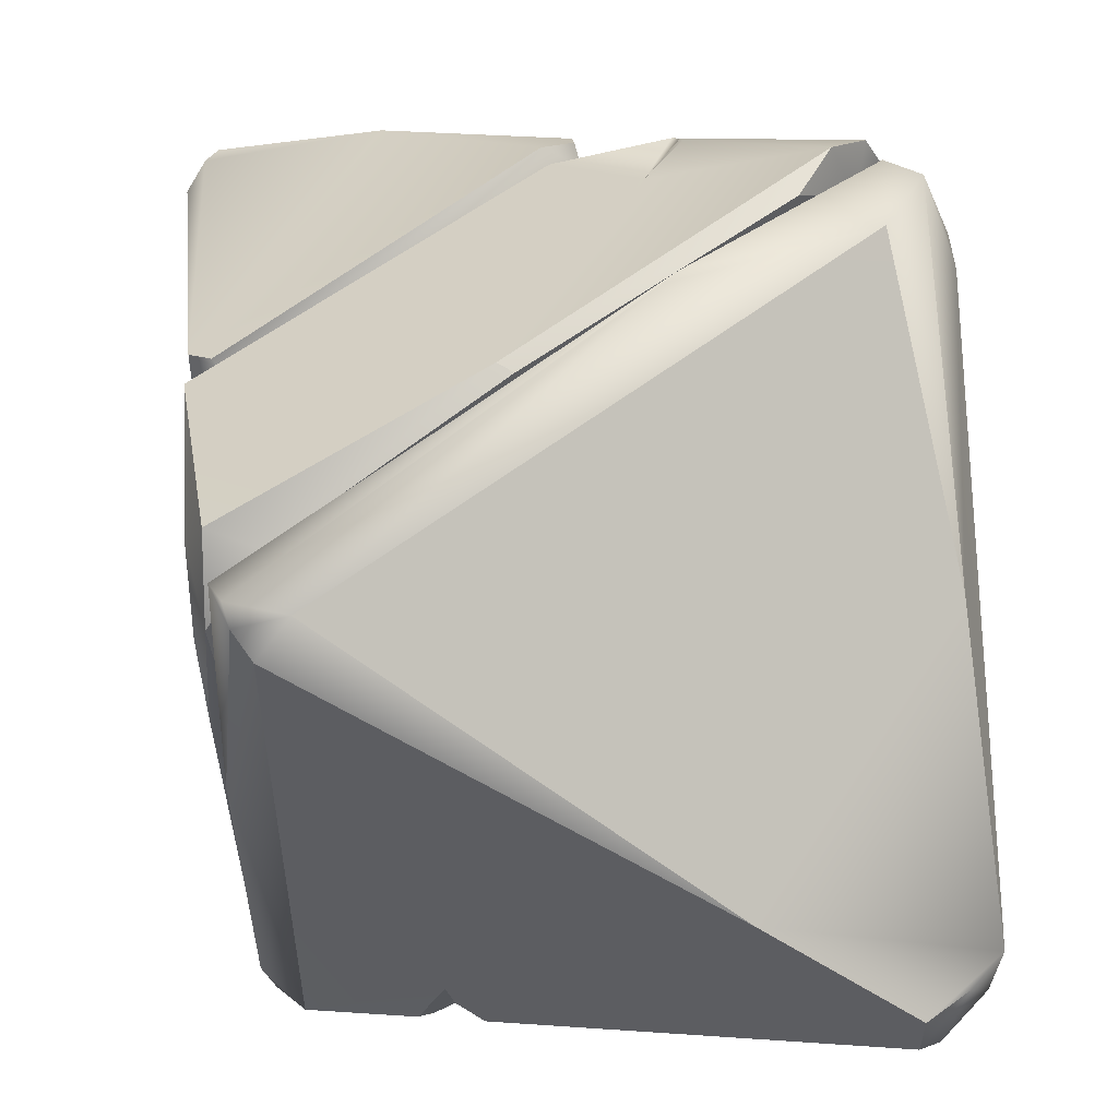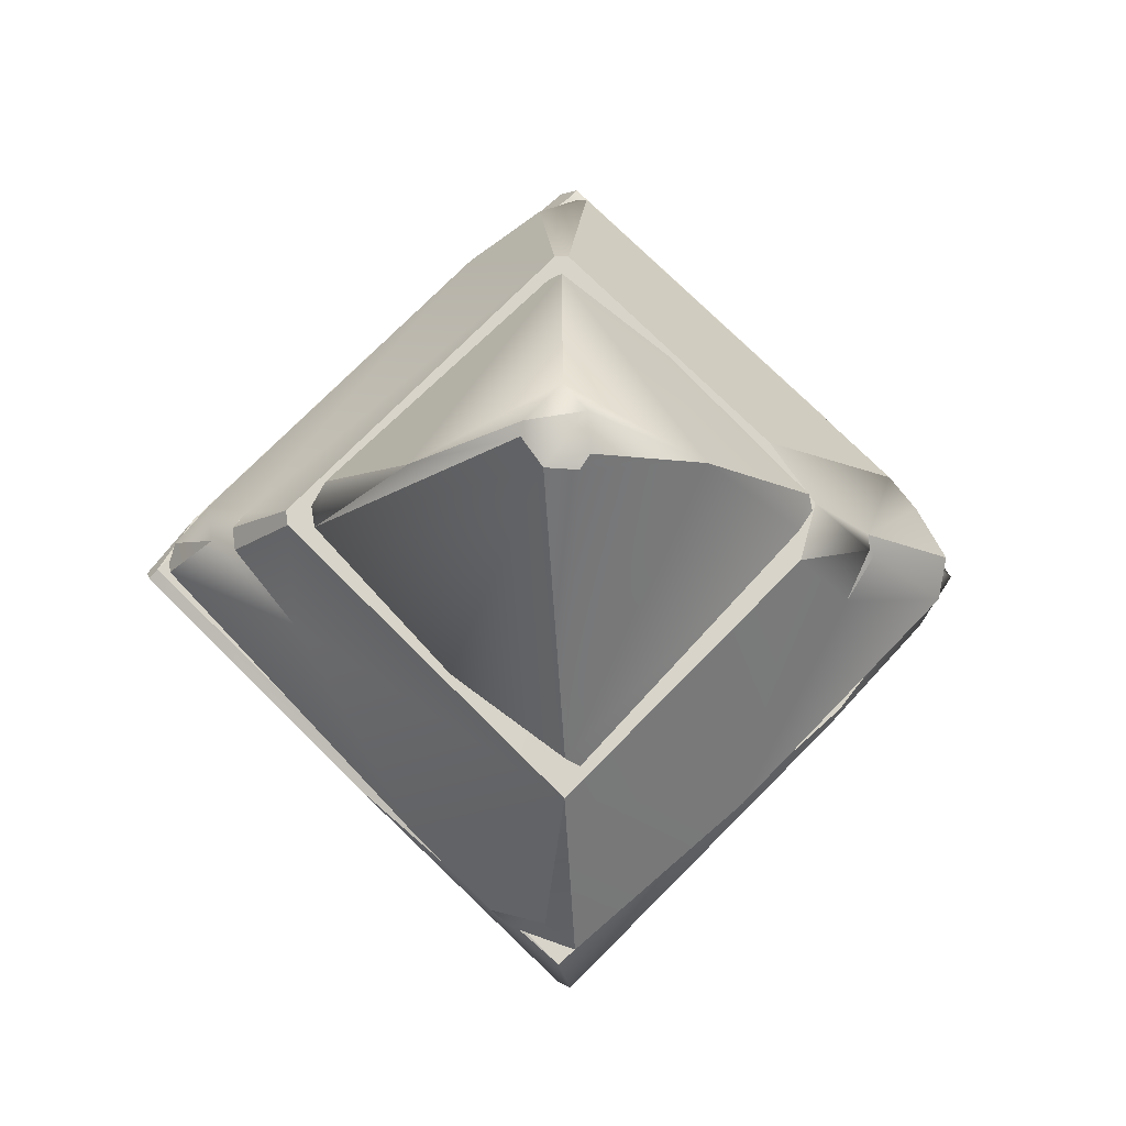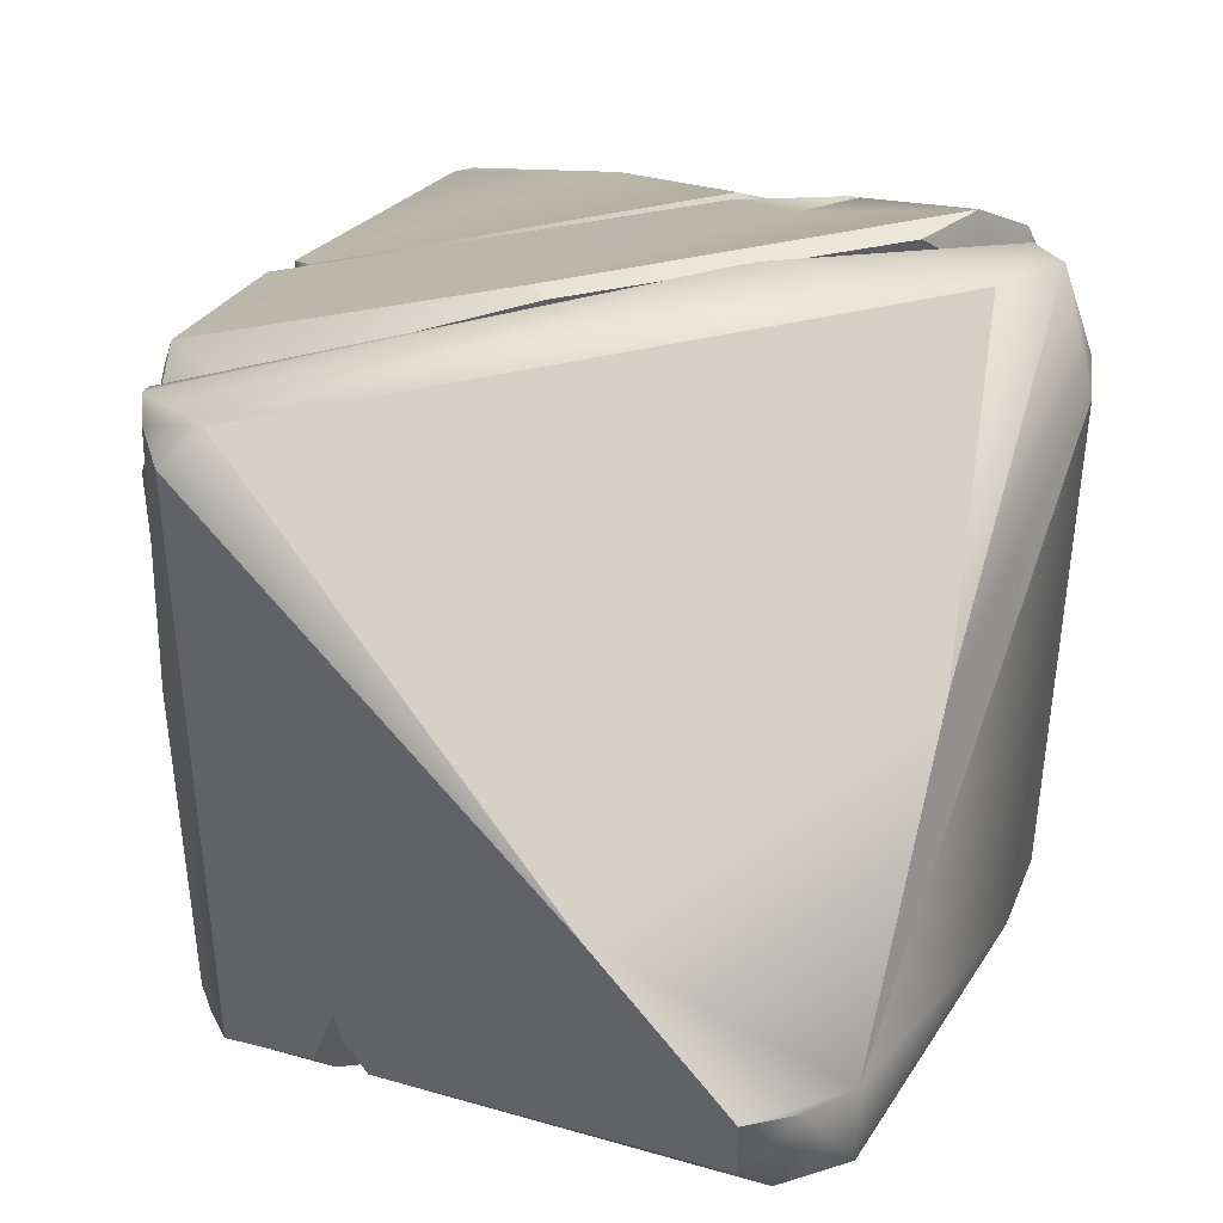
<metadata>
{"format":"obj","ext":"obj","renderer":"f3d","projection":"perspective","resolution":1024,"background":"white","views":[{"elev":59.2,"azim":142.9,"up":"+Y"},{"elev":75.4,"azim":134.7,"up":"+Z"},{"elev":46.2,"azim":166.3,"up":"+Y"}]}
</metadata>
<code>
g mdlMinorConstructBase
v 0.9447 -0.9388 0.1513
v 0.9736 -0.9736 0.08406
v 0.7438 -0.983 0.1368
v 0.9736 -0.9736 0.08406
v 0.9447 -0.9388 0.1513
v 0.983 -0.9403 0.1368
v 0.6879 -0.6418 -0.4239
v 0.6336 -0.7109 -0.3925
v 0.7308 -0.5847 -0.3616
v 0.79 0.8805 0.1602
v 0.9519 0.714 0.1593
v 0.8688 0.9118 0.2625
v 0.7852 -0.4013 0.4836
v 0.7819 -0.7819 0.492
v 0.6442 -0.7616 0.5215
v -0.6566 0.6843 0.5983
v -0.4768 0.7726 0.5039
v -0.6242 0.7182 0.5907
v -0.6566 0.6843 0.5983
v -0.6297 0.7381 0.5592
v -0.4768 0.7726 0.5039
v 0.04627 0.109 1.605
v 0.5389 0.5417 0.8699
v 0.11 0.03445 1.604
v -0.7613 -0.7613 0.1506
v -0.7613 0.7613 0.1506
v -0.7103 0.7103 0
v -0.7103 -0.7103 0
v 0.7613 0.7613 0.1506
v 0.7613 -0.7613 0.1506
v 0.7103 -0.7103 0
v 0.7103 0.7103 0
v -0.7613 0.7613 0.1506
v 0.7613 0.7613 0.1506
v 0.7103 0.7103 0
v -0.7103 0.7103 0
v 0.7613 -0.7613 0.1506
v -0.7613 -0.7613 0.1506
v -0.7103 -0.7103 0
v 0.7103 -0.7103 0
v 0.7103 0.7103 0
v 0.7103 -0.7103 0
v -0.7103 -0.7103 0
v -0.7103 0.7103 0
v -0.07495 -0.983 0.1368
v -0.9418 -0.9017 0.1523
v 0.9447 -0.9388 0.1513
v 0.7438 -0.983 0.1368
v 0.7613 -0.7613 0.1506
v -0.9418 -0.9017 0.1523
v -0.7613 -0.7613 0.1506
v 0.9447 -0.9388 0.1513
v 0.7613 0.7613 0.1506
v 0.9303 0.9006 0.1513
v 0.7613 -0.7613 0.1506
v 0.9447 -0.9388 0.1513
v 0.9447 -0.9388 0.1513
v 0.9303 0.9006 0.1513
v 0.983 0.05845 0.1368
v 0.983 -0.9403 0.1368
v 0.9136 -0.9515 -0.04088
v 0.787 -0.7454 -0.2799
v 0.7406 -0.787 -0.2799
v 0.9566 -0.9486 -0.02
v 0.9736 -0.9736 0.08406
v 0.7438 -0.983 0.1368
v -0.07495 -0.983 0.1368
v -0.9023 -0.9515 -0.04088
v -0.9615 -0.9619 0.04731
v 0.1112 -0.03825 -1.262
v 0.1112 0.1112 -1.262
v -0.01893 0.1112 -1.262
v 0.03632 -0.1139 -1.256
v 0.6879 -0.6418 -0.4239
v 0.6336 -0.7109 -0.3925
v -0.1412 -0.1412 -1.218
v -0.1282 0.1265 -1.241
v 0.7433 -0.5179 -0.3434
v 0.4218 -0.731 -0.3613
v 0.7406 -0.787 -0.2799
v 0.787 -0.7454 -0.2799
v 0.4218 -0.731 -0.3613
v 0.7433 -0.5179 -0.3434
v 0.7308 -0.5847 -0.3616
v 0.6336 -0.7109 -0.3925
v 0.1112 -0.03825 -1.262
v 0.3351 0.3351 -0.9365
v 0.1112 0.1112 -1.262
v 0.6879 -0.6418 -0.4239
v 0.7433 -0.5179 -0.3434
v 0.7308 -0.5847 -0.3616
v 0.9515 0.8629 -0.04088
v 0.9566 -0.9486 -0.02
v 0.787 -0.7454 -0.2799
v -0.9418 -0.9017 0.1523
v -0.9615 -0.9619 0.04731
v -0.983 -0.9063 0.1368
v -0.07495 -0.983 0.1368
v 0.9303 0.9006 0.1513
v 0.9623 0.9265 0.02009
v 0.983 0.05845 0.1368
v 0.9504 0.9726 0.06074
v -0.9818 0.2553 0.1442
v -0.9418 -0.9017 0.1523
v -0.983 -0.9063 0.1368
v -0.7613 -0.7613 0.1506
v -0.7613 0.7613 0.1506
v -0.864 0.9036 0.1506
v 0.7613 0.7613 0.1506
v -0.2881 0.9719 0.1486
v 0.9303 0.9006 0.1513
v -0.7613 0.7613 0.1506
v -0.864 0.9036 0.1506
v 0.9303 0.9006 0.1513
v -0.2881 0.9719 0.1486
v 0.9504 0.9726 0.06074
v -0.2351 0.9824 0.1356
v 0.8518 0.9515 -0.04088
v 0.9623 0.9265 0.02009
v 0.9515 0.8629 -0.04088
v 0.3351 0.3351 -0.9365
v -0.7258 0.9584 -0.01921
v -0.864 0.9036 0.1506
v -0.8979 0.9247 0.05389
v -0.4574 0.5228 -0.6638
v 0.1112 0.1112 -1.262
v -0.1282 0.1265 -1.241
v -0.01893 0.1112 -1.262
v 0.3351 0.3351 -0.9365
v -0.4574 0.5228 -0.6638
v 0.8518 0.9515 -0.04088
v -0.7258 0.9584 -0.01921
v -0.1412 -0.1412 -1.218
v -0.1282 0.1265 -1.241
v -0.835 -0.835 -0.2101
v -0.9515 0.6308 -0.04088
v -0.9515 -0.8353 -0.04088
v -0.4574 0.5228 -0.6638
v -0.9515 0.6308 -0.04088
v -0.1282 0.1265 -1.241
v -0.8979 0.9247 0.05389
v -0.9602 0.7021 0.008338
v -0.864 0.9036 0.1506
v -0.9818 0.2553 0.1442
v -0.9515 0.6308 -0.04088
v -0.9515 -0.8353 -0.04088
v -0.983 -0.9063 0.1368
v -0.9615 -0.9619 0.04731
v -0.9023 -0.9515 -0.04088
v -0.835 -0.835 -0.2101
v 0.9515 0.8629 -0.04088
v 0.983 0.05845 0.1368
v 0.9623 0.9265 0.02009
v 0.9566 -0.9486 -0.02
v 0.983 -0.9403 0.1368
v 0.9736 -0.9736 0.08406
v 0.03632 -0.1139 -1.256
v 0.4218 -0.731 -0.3613
v 0.6336 -0.7109 -0.3925
v -0.1412 -0.1412 -1.218
v -0.835 -0.835 -0.2101
v -0.9023 -0.9515 -0.04088
v 0.9136 -0.9515 -0.04088
v 0.7406 -0.787 -0.2799
v 0.5085 -0.5085 0.7483
v 0.7443 -0.7443 0.2006
v 0.7443 0.7443 0.2006
v 0.5085 0.5085 0.7483
v -0.5085 -0.5085 0.7483
v -0.7443 -0.7443 0.2006
v 0.7443 -0.7443 0.2006
v 0.5085 -0.5085 0.7483
v 0.5085 0.5085 0.7483
v 0.7443 0.7443 0.2006
v -0.7443 0.7443 0.2006
v -0.5085 0.5085 0.7483
v -0.5085 -0.5085 0.7483
v 0.5085 -0.5085 0.7483
v 0.5205 -0.5205 0.7664
v -0.5205 -0.5205 0.7664
v 0.5085 -0.5085 0.7483
v 0.5085 0.5085 0.7483
v 0.5205 0.5205 0.7664
v 0.5205 -0.5205 0.7664
v 0.5085 0.5085 0.7483
v -0.5085 0.5085 0.7483
v -0.5205 0.5205 0.7664
v 0.5205 0.5205 0.7664
v -0.5085 0.5085 0.7483
v -0.5085 -0.5085 0.7483
v -0.5205 -0.5205 0.7664
v -0.5205 0.5205 0.7664
v -0.8051 0.8051 0.1605
v -0.7443 -0.7443 0.2006
v -0.7443 0.7443 0.2006
v -0.8056 -0.8056 0.1602
v 0.8056 -0.8056 0.1602
v 0.8056 0.8056 0.1602
v 0.7443 0.7443 0.2006
v 0.7443 -0.7443 0.2006
v 0.8056 -0.8056 0.1602
v 0.7443 -0.7443 0.2006
v -0.7443 -0.7443 0.2006
v -0.8056 -0.8056 0.1602
v -0.5085 0.5085 0.7483
v -0.7443 0.7443 0.2006
v -0.7443 -0.7443 0.2006
v -0.5085 -0.5085 0.7483
v 0.6497 -0.9511 0.1602
v -0.6076 -0.9511 0.1602
v -0.53 -0.9629 0.1985
v 0.6841 -0.9629 0.1985
v 0.8485 -0.9334 0.2459
v 0.7819 -0.7819 0.492
v 0.9277 -0.8715 0.255
v 0.9062 -0.9038 0.2321
v -0.9555 0.6929 0.1659
v -0.8056 -0.8056 0.1602
v -0.8051 0.8051 0.1605
v -0.9528 -0.8721 0.1619
v -0.9629 -0.8401 0.1985
v -0.9629 0.5601 0.1985
v -0.6089 0.2853 0.7664
v -0.6089 -0.5785 0.7664
v 0.6118 0.6115 0.7656
v 0.1615 0.9629 0.1985
v 0.8688 0.9118 0.2625
v -0.4055 0.6089 0.7664
v -0.4768 0.7726 0.5039
v -0.6242 0.7182 0.5907
v -0.7675 0.956 0.2166
v -0.6297 0.7381 0.5592
v -0.883 0.8794 0.229
v -0.6566 0.6843 0.5983
v -0.8051 0.8051 0.1605
v -0.7443 0.7443 0.2006
v 0.7443 0.7443 0.2006
v 0.8056 0.8056 0.1602
v -0.63 0.9511 0.1602
v 0.1411 0.9511 0.1602
v 0.1615 0.9629 0.1985
v -0.7675 0.956 0.2166
v -0.9555 0.6929 0.1659
v -0.8051 0.8051 0.1605
v -0.883 0.8794 0.229
v -0.7675 0.956 0.2166
v -0.63 0.9511 0.1602
v 0.6442 -0.7616 0.5215
v 0.7093 -0.7534 0.5346
v 0.7541 -0.696 0.5336
v 0.7852 -0.4013 0.4836
v 0.5807 -0.6089 0.7664
v 0.7541 -0.696 0.5336
v 0.7093 -0.7534 0.5346
v 0.6089 -0.5719 0.7664
v 0.5205 0.5205 0.7664
v -0.4055 0.6089 0.7664
v 0.6118 0.6115 0.7656
v -0.5205 0.5205 0.7664
v -0.5665 0.5183 0.7664
v 0.6841 -0.9629 0.1985
v 0.7819 -0.7819 0.492
v 0.8485 -0.9334 0.2459
v 0.6442 -0.7616 0.5215
v -0.53 -0.9629 0.1985
v -0.5784 -0.6089 0.7664
v -0.7818 -0.8845 0.3244
v 0.5807 -0.6089 0.7664
v 0.7093 -0.7534 0.5346
v -0.6076 -0.9511 0.1602
v -0.7818 -0.8845 0.3244
v -0.53 -0.9629 0.1985
v -0.9528 -0.8721 0.1619
v -0.9629 -0.8401 0.1985
v -0.6089 -0.5785 0.7664
v -0.5784 -0.6089 0.7664
v -0.9629 0.5601 0.1985
v -0.9629 -0.8401 0.1985
v -0.9528 -0.8721 0.1619
v -0.9555 0.6929 0.1659
v -0.6566 0.6843 0.5983
v -0.883 0.8794 0.229
v -0.6089 0.2853 0.7664
v -0.5665 0.5183 0.7664
v -0.5205 -0.5205 0.7664
v -0.5784 -0.6089 0.7664
v -0.6089 -0.5785 0.7664
v 0.5205 -0.5205 0.7664
v 0.5807 -0.6089 0.7664
v -0.8051 0.8051 0.1605
v 0.1411 0.9511 0.1602
v -0.63 0.9511 0.1602
v 0.8056 0.8056 0.1602
v 0.79 0.8805 0.1602
v -0.5665 0.5183 0.7664
v -0.5205 0.5205 0.7664
v -0.6089 0.2853 0.7664
v -0.5205 -0.5205 0.7664
v -0.6089 -0.5785 0.7664
v -0.5665 0.5183 0.7664
v -0.6242 0.7182 0.5907
v -0.4055 0.6089 0.7664
v -0.6566 0.6843 0.5983
v 0.9629 0.6314 0.1985
v 0.9519 0.714 0.1593
v 0.9629 0.2766 0.1985
v 0.8817 0.7945 0.3287
v 0.8688 0.9118 0.2625
v 0.6118 0.6115 0.7656
v 0.9629 0.6314 0.1985
v 0.6118 0.6115 0.7656
v 0.8817 0.7945 0.3287
v 0.9629 0.2766 0.1985
v 0.7852 -0.4013 0.4836
v 0.9277 -0.8715 0.255
v 0.7819 -0.7819 0.492
v 0.6089 -0.5719 0.7664
v 0.7541 -0.696 0.5336
v 0.79 0.8805 0.1602
v 0.1615 0.9629 0.1985
v 0.1411 0.9511 0.1602
v 0.8688 0.9118 0.2625
v 0.8476 -0.8794 0.1602
v 0.8056 -0.8056 0.1602
v 0.6497 -0.9511 0.1602
v -0.6076 -0.9511 0.1602
v -0.8056 -0.8056 0.1602
v -0.9528 -0.8721 0.1619
v 0.6497 -0.9511 0.1602
v 0.6841 -0.9629 0.1985
v 0.8476 -0.8794 0.1602
v 0.8485 -0.9334 0.2459
v 0.9062 -0.9038 0.2321
v 0.8476 -0.8794 0.1602
v 0.9629 0.2766 0.1985
v 0.9519 0.714 0.1593
v 0.9277 -0.8715 0.255
v 0.9062 -0.9038 0.2321
v 0.8056 0.8056 0.1602
v 0.9519 0.714 0.1593
v 0.79 0.8805 0.1602
v 0.8056 -0.8056 0.1602
v 0.8476 -0.8794 0.1602
v 0.5205 -0.5205 0.7664
v 0.6089 -0.5719 0.7664
v 0.5807 -0.6089 0.7664
v 0.5205 0.5205 0.7664
v 0.6118 0.6115 0.7656
v 0.4354 -0.438 0.7822
v 0.438 0.4354 0.7822
v 0.1751 0.1751 1.182
v 0.1751 -0.1751 1.182
v -0.4354 0.438 0.7822
v -0.4373 -0.4348 0.7828
v -0.1751 -0.1751 1.182
v -0.1751 0.1751 1.182
v 0.438 0.4354 0.7822
v -0.4354 0.438 0.7822
v -0.1751 0.1751 1.182
v 0.1751 0.1751 1.182
v -0.1751 -0.1751 1.182
v 0.1751 -0.1751 1.182
v 0.1751 0.1751 1.182
v -0.1751 0.1751 1.182
v -0.4373 -0.4348 0.7828
v 0.4354 -0.438 0.7822
v 0.1751 -0.1751 1.182
v -0.1751 -0.1751 1.182
v -0.07693 0.01614 1.648
v 0.06197 -0.08858 1.641
v -0.08679 -0.08679 1.643
v 0.2973 -0.3275 1.235
v -0.5085 -0.5085 0.9278
v -0.4777 -0.5366 0.8801
v 0.4389 -0.5766 0.8123
v -0.4499 -0.4837 0.7791
v -0.4777 -0.5366 0.8801
v 0.4389 -0.5766 0.8123
v 0.5179 -0.5608 0.7783
v -0.5085 -0.5085 0.9278
v -0.4777 -0.5366 0.8801
v -0.4499 -0.4837 0.7791
v -0.5827 -0.1182 0.8019
v -0.5728 -0.1171 0.7791
v -0.4354 0.438 0.7822
v 0.438 0.4354 0.7822
v 0.5118 0.5683 0.7791
v -0.5075 0.5108 0.7791
v -0.4463 0.5524 0.8533
v -0.5456 0.4975 0.8648
v -0.5259 0.5349 0.828
v -0.289 0.2872 1.298
v 0.09636 -0.06569 1.627
v 0.5644 -0.4905 0.8356
v 0.2973 -0.3275 1.235
v 0.06197 -0.08858 1.641
v 0.11 0.03445 1.604
v -0.07693 0.01614 1.648
v -0.003145 0.1006 1.62
v 0.04627 0.109 1.605
v -0.4373 -0.4348 0.7828
v -0.4499 -0.4837 0.7791
v 0.4354 -0.438 0.7822
v 0.5179 -0.5608 0.7783
v -0.003145 0.1006 1.62
v -0.07693 0.01614 1.648
v -0.289 0.2872 1.298
v -0.08679 -0.08679 1.643
v -0.5085 -0.5085 0.9278
v -0.5827 -0.1182 0.8019
v -0.5456 0.4975 0.8648
v -0.4373 -0.4348 0.7828
v -0.5728 -0.1171 0.7791
v -0.4499 -0.4837 0.7791
v -0.4354 0.438 0.7822
v -0.5075 0.5108 0.7791
v -0.5827 -0.1182 0.8019
v -0.5728 -0.1171 0.7791
v -0.5456 0.4975 0.8648
v -0.5075 0.5108 0.7791
v -0.5259 0.5349 0.828
v 0.5644 -0.4905 0.8356
v 0.4389 -0.5766 0.8123
v 0.2973 -0.3275 1.235
v 0.5179 -0.5608 0.7783
v 0.5888 0.1089 0.7919
v 0.11 0.03445 1.604
v 0.5389 0.5417 0.8699
v 0.5644 -0.4905 0.8356
v 0.09636 -0.06569 1.627
v 0.5179 -0.5608 0.7783
v 0.5806 0.1598 0.7792
v 0.5389 0.5417 0.8699
v 0.5118 0.5683 0.7791
v 0.5157 0.5814 0.8041
v 0.438 0.4354 0.7822
v 0.5806 0.1598 0.7792
v 0.5118 0.5683 0.7791
v 0.4354 -0.438 0.7822
v 0.5179 -0.5608 0.7783
v 0.5389 0.5417 0.8699
v -0.4463 0.5524 0.8533
v 0.5157 0.5814 0.8041
v -0.289 0.2872 1.298
v 0.04627 0.109 1.605
v -0.003145 0.1006 1.62
v -0.5075 0.5108 0.7791
v -0.4463 0.5524 0.8533
v -0.5259 0.5349 0.828
v 0.5118 0.5683 0.7791
v 0.5157 0.5814 0.8041
g mdlMinorConstructBase_0
f 3 2 1
f 6 5 4
f 9 8 7
f 12 11 10
f 15 14 13
f 18 17 16
f 21 20 19
f 24 23 22
f 27 26 25
f 28 27 25
f 31 30 29
f 32 31 29
f 35 34 33
f 36 35 33
f 39 38 37
f 40 39 37
f 43 42 41
f 44 43 41
f 47 46 45
f 48 47 45
f 51 50 49
f 52 49 50
f 55 54 53
f 54 55 56
f 59 58 57
f 60 59 57
f 63 62 61
f 64 61 62
f 64 65 61
f 66 61 65
f 61 66 67
f 61 67 68
f 69 68 67
f 72 71 70
f 73 72 70
f 74 73 70
f 75 73 74
f 72 73 76
f 72 76 77
f 80 79 78
f 81 80 78
f 84 83 82
f 85 84 82
f 88 87 86
f 86 87 89
f 90 89 87
f 91 89 90
f 92 90 87
f 93 90 92
f 94 90 93
f 97 96 95
f 98 95 96
f 101 100 99
f 99 100 102
f 105 104 103
f 104 106 103
f 107 103 106
f 108 103 107
f 111 110 109
f 109 110 112
f 113 112 110
f 116 115 114
f 117 115 116
f 116 118 117
f 116 119 118
f 120 118 119
f 121 118 120
f 122 117 118
f 117 122 115
f 115 122 123
f 124 123 122
f 125 124 122
f 128 127 126
f 127 129 126
f 130 129 127
f 129 130 131
f 132 131 130
f 135 134 133
f 135 136 134
f 137 136 135
f 140 139 138
f 138 139 141
f 142 141 139
f 142 143 141
f 144 143 142
f 142 145 144
f 146 144 145
f 146 147 144
f 148 147 146
f 148 146 149
f 150 149 146
f 153 152 151
f 151 152 154
f 155 154 152
f 155 156 154
f 159 158 157
f 157 158 160
f 160 158 161
f 161 158 162
f 162 158 163
f 164 163 158
f 167 166 165
f 168 167 165
f 171 170 169
f 172 171 169
f 175 174 173
f 176 175 173
f 179 178 177
f 180 179 177
f 183 182 181
f 184 183 181
f 187 186 185
f 188 187 185
f 191 190 189
f 192 191 189
f 195 194 193
f 196 193 194
f 199 198 197
f 200 199 197
f 203 202 201
f 204 203 201
f 207 206 205
f 208 207 205
f 211 210 209
f 212 211 209
f 215 214 213
f 216 215 213
f 219 218 217
f 217 218 220
f 223 222 221
f 224 223 221
f 227 226 225
f 225 226 228
f 228 226 229
f 228 229 230
f 231 229 226
f 231 232 229
f 232 231 233
f 234 232 233
f 237 236 235
f 238 237 235
f 241 240 239
f 242 241 239
f 245 244 243
f 244 245 246
f 247 244 246
f 250 249 248
f 251 250 248
f 254 253 252
f 255 252 253
f 258 257 256
f 259 256 257
f 260 259 257
f 263 262 261
f 261 262 264
f 261 264 265
f 264 266 265
f 265 266 267
f 266 264 268
f 269 268 264
f 272 271 270
f 270 271 273
f 271 274 273
f 274 271 275
f 276 275 271
f 279 278 277
f 279 277 280
f 277 281 280
f 282 280 281
f 283 281 277
f 284 281 283
f 287 286 285
f 285 286 288
f 289 288 286
f 292 291 290
f 290 291 293
f 294 293 291
f 297 296 295
f 296 297 298
f 299 298 297
f 302 301 300
f 303 300 301
f 306 305 304
f 304 305 307
f 308 307 305
f 309 307 308
f 312 311 310
f 310 311 313
f 311 314 313
f 313 314 315
f 315 314 316
f 317 314 311
f 318 314 317
f 321 320 319
f 322 319 320
f 325 324 323
f 326 324 325
f 324 326 327
f 328 327 326
f 331 330 329
f 331 332 330
f 333 332 331
f 336 335 334
f 337 334 335
f 338 334 337
f 341 340 339
f 339 340 342
f 343 342 340
f 346 345 344
f 347 344 345
f 348 347 345
f 351 350 349
f 352 351 349
f 355 354 353
f 356 355 353
f 359 358 357
f 360 359 357
f 363 362 361
f 364 363 361
f 367 366 365
f 368 367 365
f 371 370 369
f 370 371 372
f 373 372 371
f 374 372 373
f 375 372 374
f 378 377 376
f 379 378 376
f 382 381 380
f 383 382 380
f 384 382 383
f 387 386 385
f 387 385 388
f 391 390 389
f 392 389 390
f 395 394 393
f 396 395 393
f 397 396 393
f 396 397 398
f 397 399 398
f 400 399 397
f 403 402 401
f 402 403 404
f 407 406 405
f 407 408 406
f 408 407 409
f 407 410 409
f 411 410 407
f 414 413 412
f 415 412 413
f 416 415 413
f 419 418 417
f 418 419 420
f 421 420 419
f 424 423 422
f 425 422 423
f 428 427 426
f 427 429 426
f 430 429 427
f 426 429 431
f 432 426 431
f 426 432 433
f 434 433 432
f 434 435 433
f 438 437 436
f 436 437 439
f 440 439 437
f 443 442 441
f 444 441 442
f 444 445 441
f 446 445 444
f 449 448 447
f 450 447 448
f 451 450 448

</code>
